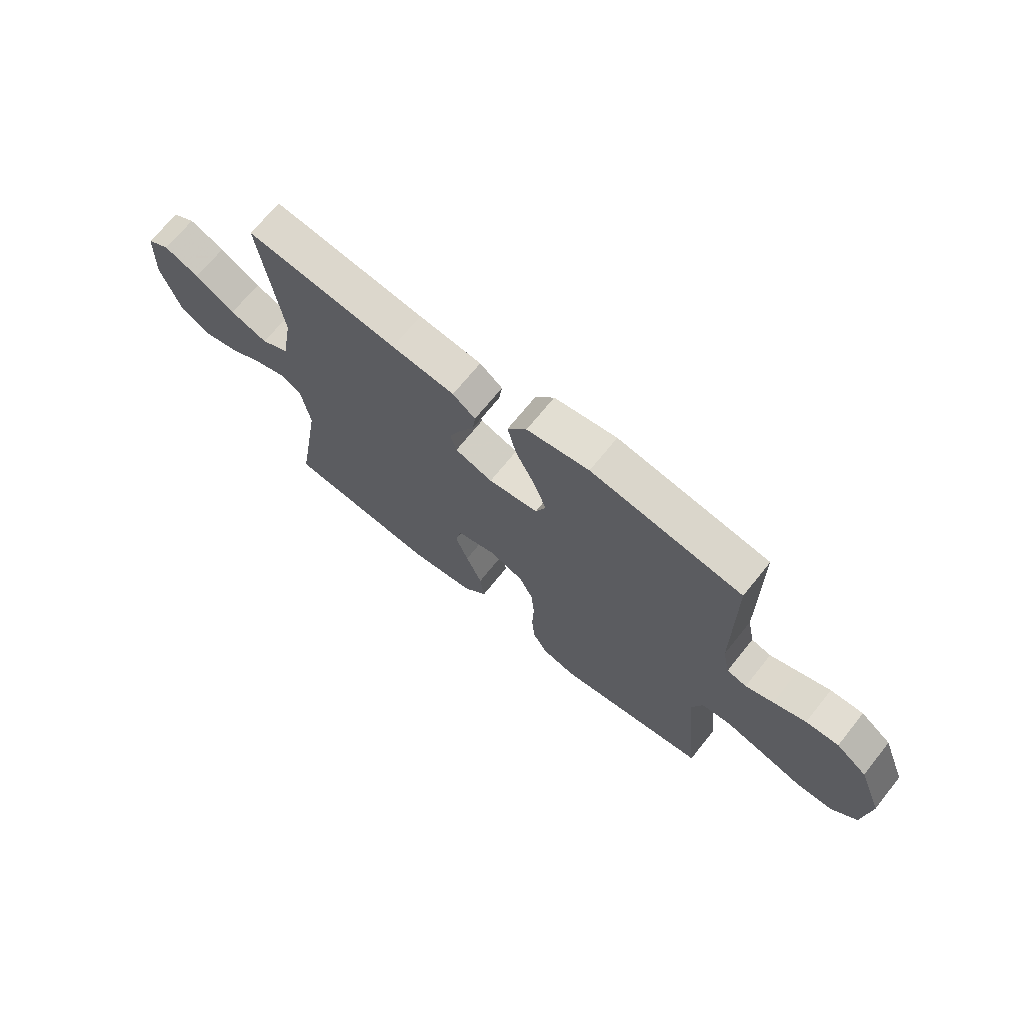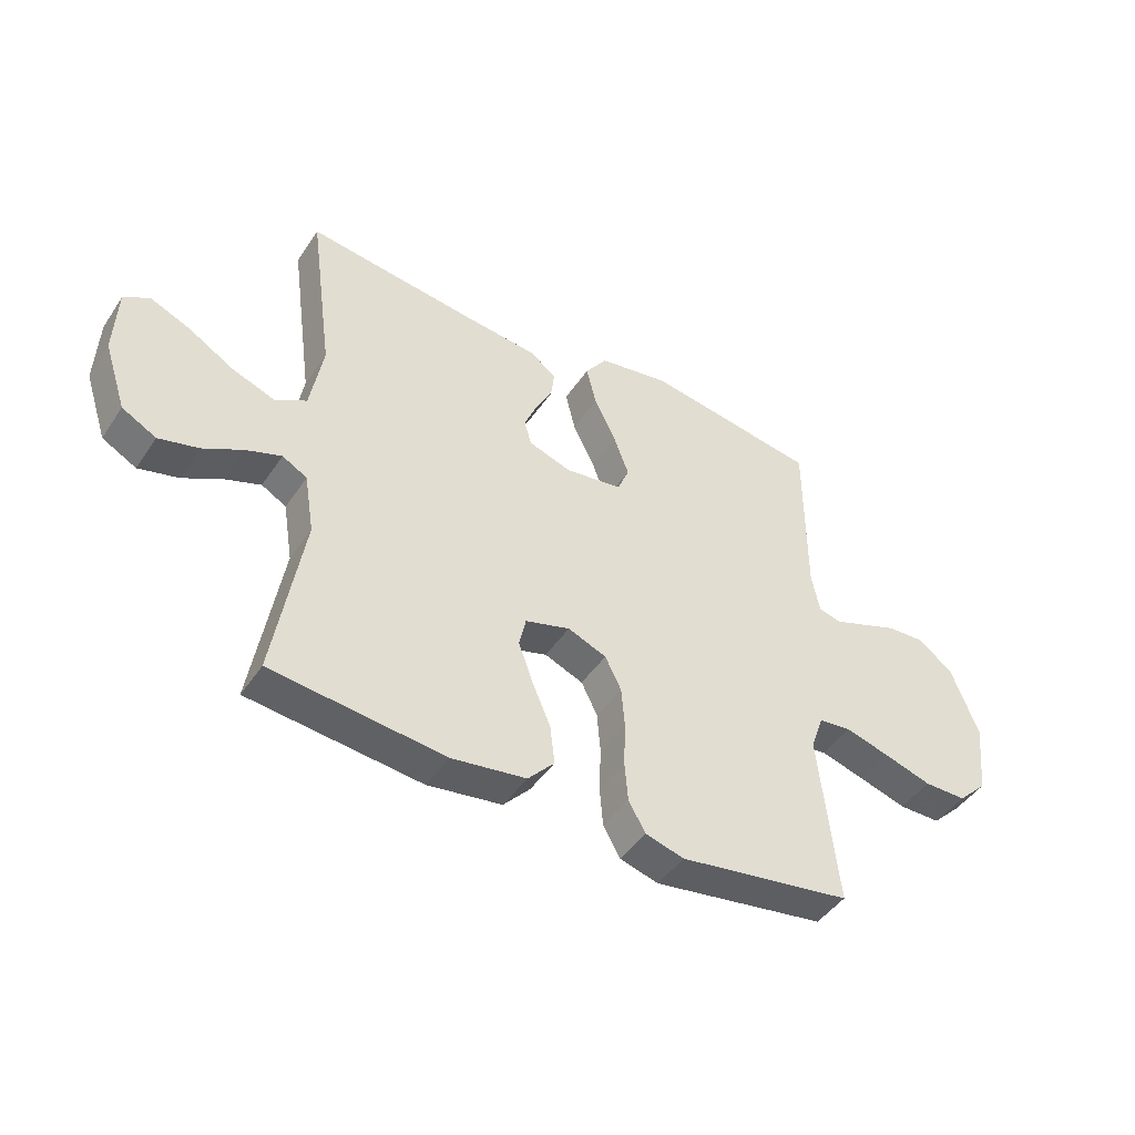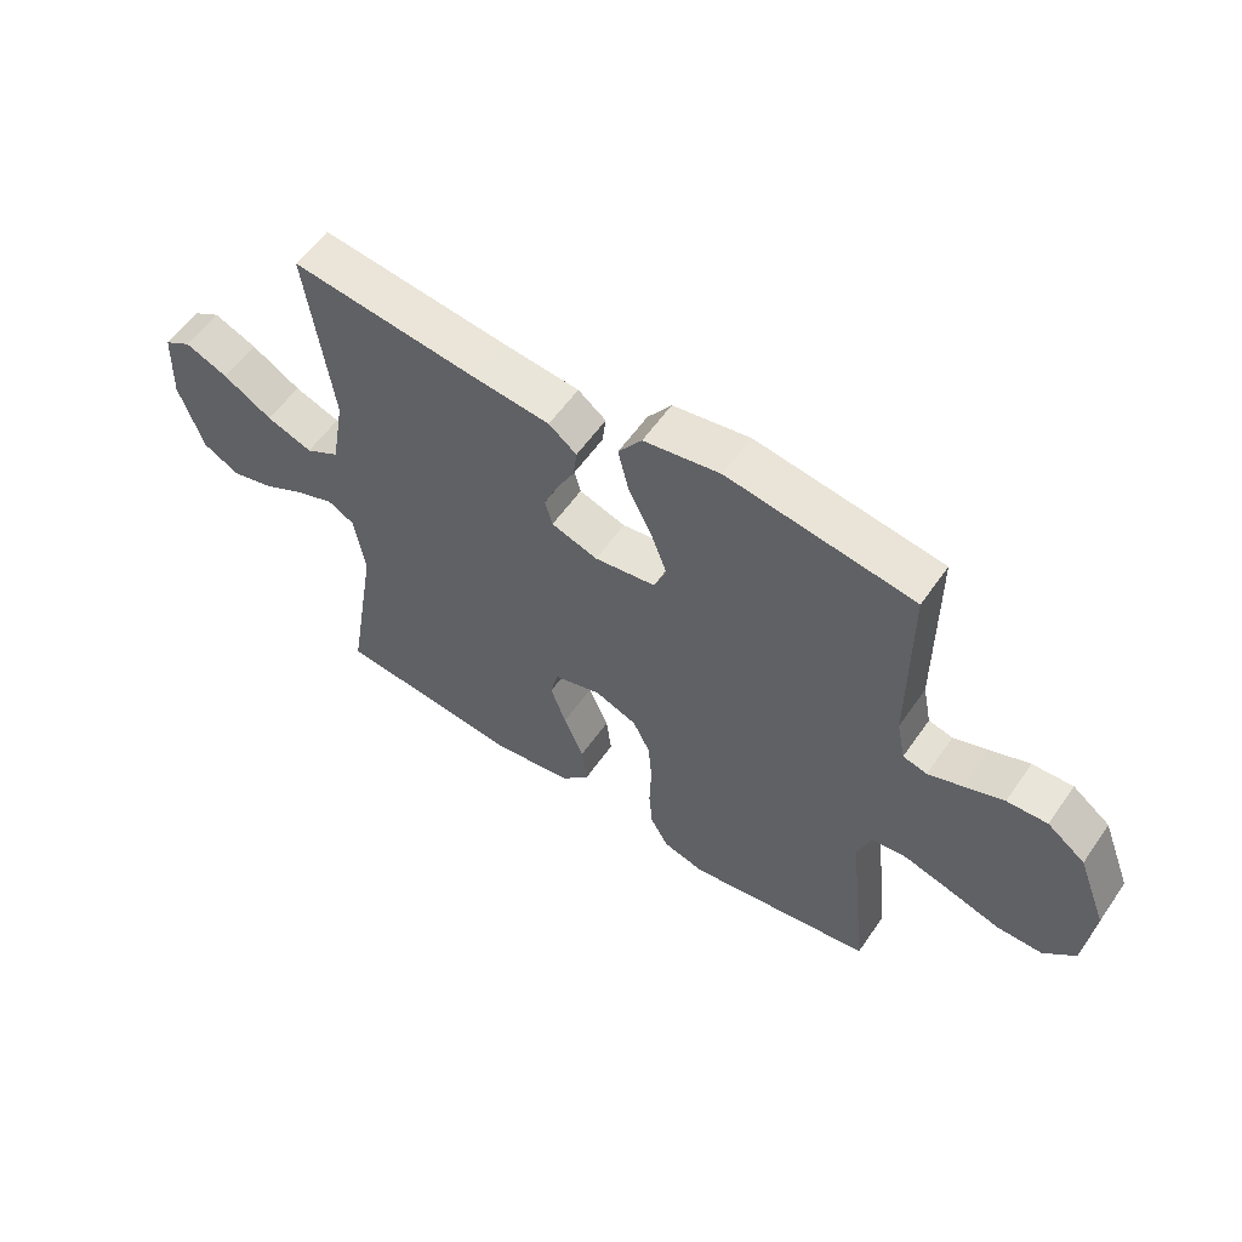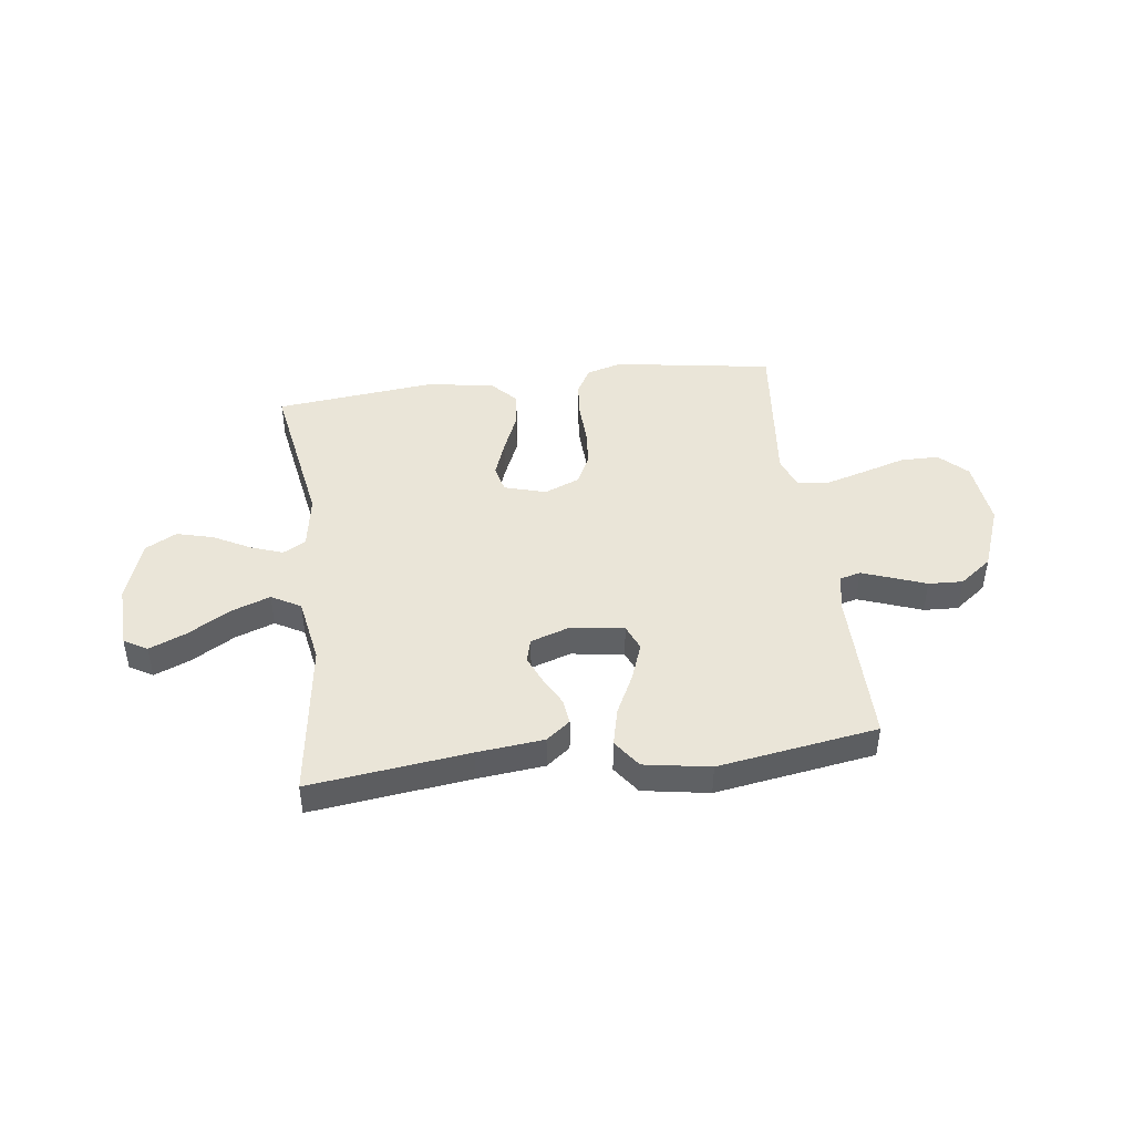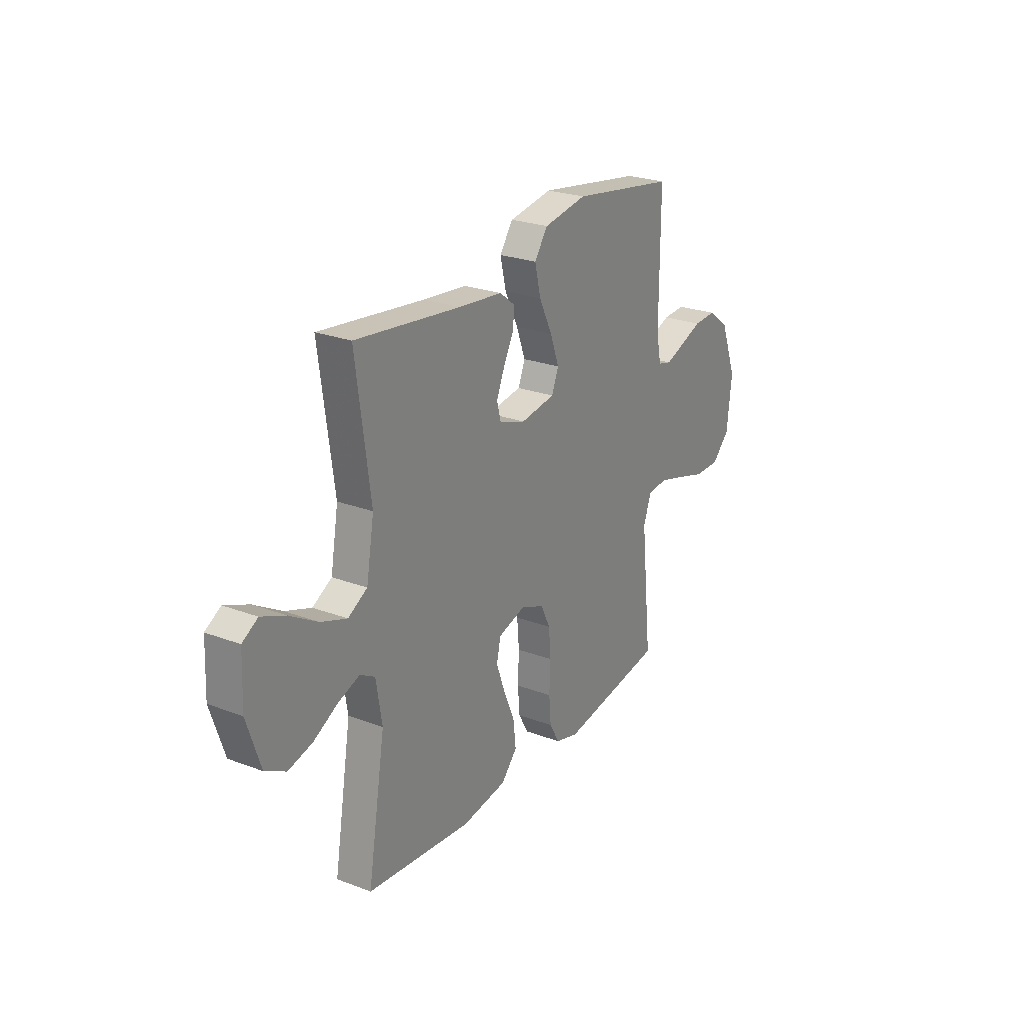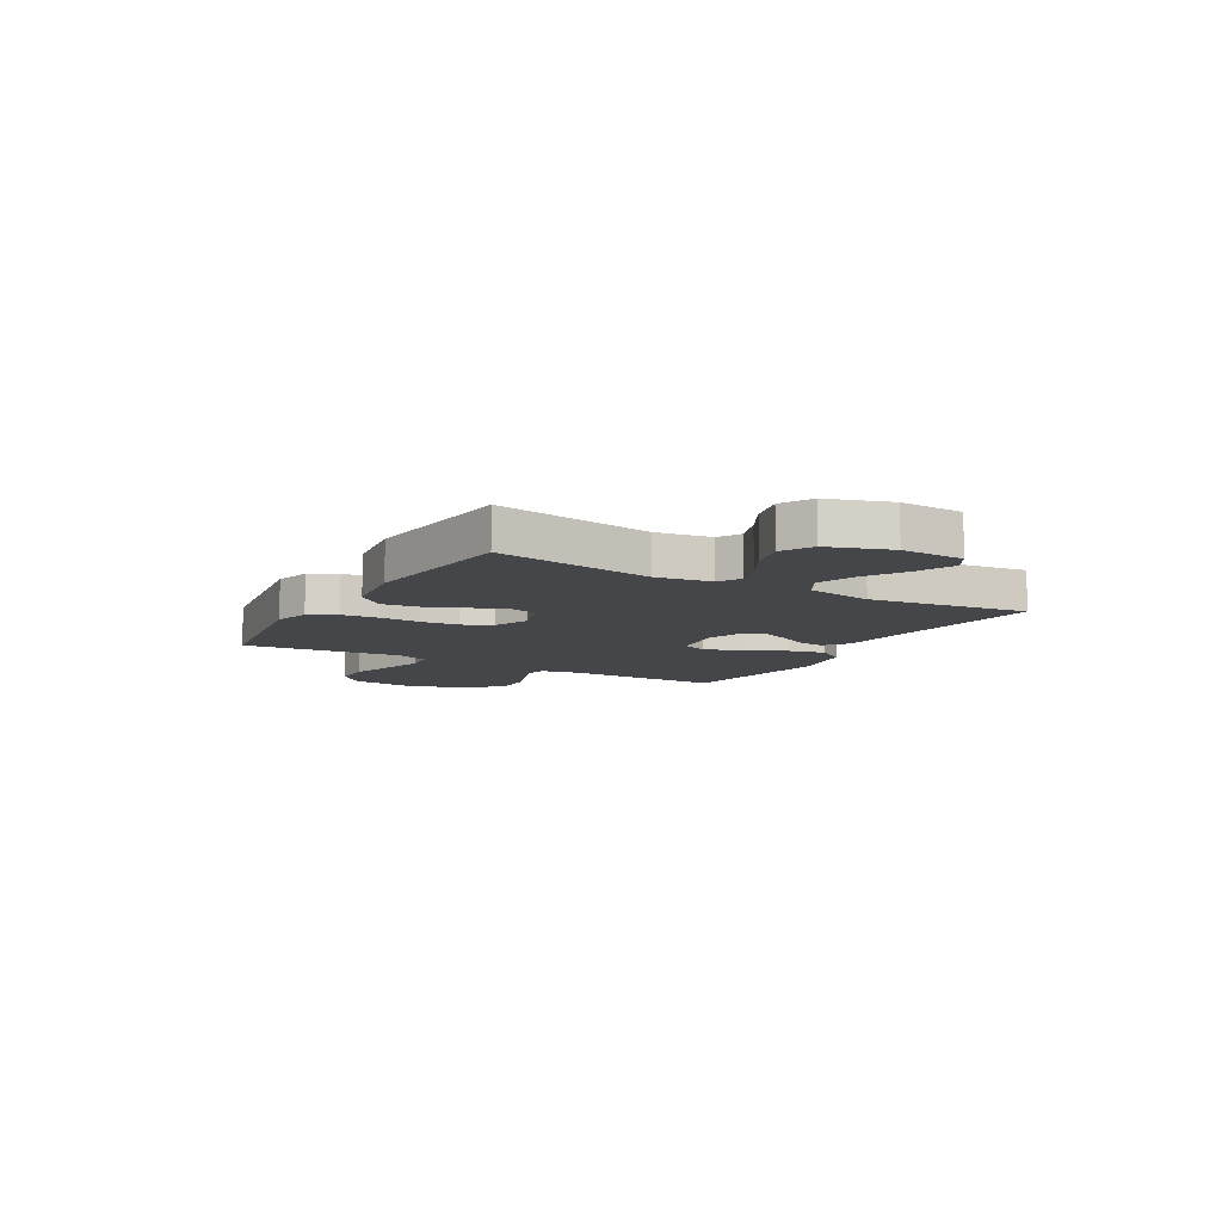
<metadata>
{"format":"obj","ext":"obj","renderer":"f3d","projection":"perspective","resolution":1024,"background":"white","views":[{"elev":69.1,"azim":38.7,"up":"+Z"},{"elev":-45.3,"azim":-31.8,"up":"+Z"},{"elev":57.0,"azim":34.3,"up":"+Z"},{"elev":44.5,"azim":-7.4,"up":"+Y"},{"elev":25.0,"azim":-58.5,"up":"+Z"},{"elev":-9.8,"azim":-120.1,"up":"+Y"}]}
</metadata>
<code>
v -0.5 0.07 -0.5
v -0.45 0.07 -0.2
v -0.467 0.07 -0.096
v -0.51 0.07 -0.072
v -0.571 0.07 -0.094
v -0.64 0.07 -0.131
v -0.709 0.07 -0.149
v -0.768 0.07 -0.117
v -0.807 0.07 0
v -0.802 0.07 0.12
v -0.758 0.07 0.146
v -0.689 0.07 0.117
v -0.61 0.07 0.07
v -0.536 0.07 0.043
v -0.481 0.07 0.074
v -0.459 0.07 0.2
v -0.5 0.07 0.5
v -0.2 0.07 0.463
v -0.075 0.07 0.45
v -0.03 0.07 0.415
v -0.036 0.07 0.367
v -0.065 0.07 0.312
v -0.087 0.07 0.26
v -0.075 0.07 0.216
v 0 0.07 0.191
v 0.099 0.07 0.206
v 0.119 0.07 0.255
v 0.093 0.07 0.325
v 0.055 0.07 0.402
v 0.038 0.07 0.473
v 0.076 0.07 0.526
v 0.2 0.07 0.547
v 0.5 0.07 0.5
v 0.5 0.07 0.2
v 0.514 0.07 0.131
v 0.553 0.07 0.121
v 0.608 0.07 0.141
v 0.672 0.07 0.165
v 0.737 0.07 0.168
v 0.798 0.07 0.122
v 0.845 0.07 0
v 0.831 0.07 -0.128
v 0.78 0.07 -0.178
v 0.707 0.07 -0.178
v 0.624 0.07 -0.153
v 0.547 0.07 -0.131
v 0.49 0.07 -0.138
v 0.468 0.07 -0.2
v 0.5 0.07 -0.5
v 0.2 0.07 -0.547
v 0.133 0.07 -0.528
v 0.104 0.07 -0.477
v 0.098 0.07 -0.408
v 0.101 0.07 -0.331
v 0.095 0.07 -0.259
v 0.067 0.07 -0.203
v 0 0.07 -0.176
v -0.078 0.07 -0.199
v -0.09 0.07 -0.251
v -0.065 0.07 -0.32
v -0.033 0.07 -0.395
v -0.025 0.07 -0.463
v -0.071 0.07 -0.513
v -0.2 0.07 -0.532
v -0.5 0 -0.5
v -0.45 0 -0.2
v -0.467 0 -0.096
v -0.51 0 -0.072
v -0.571 0 -0.094
v -0.64 0 -0.131
v -0.709 0 -0.149
v -0.768 0 -0.117
v -0.807 0 0
v -0.802 0 0.12
v -0.758 0 0.146
v -0.689 0 0.117
v -0.61 0 0.07
v -0.536 0 0.043
v -0.481 0 0.074
v -0.459 0 0.2
v -0.5 0 0.5
v -0.2 0 0.463
v -0.075 0 0.45
v -0.03 0 0.415
v -0.036 0 0.367
v -0.065 0 0.312
v -0.087 0 0.26
v -0.075 0 0.216
v 0 0 0.191
v 0.099 0 0.206
v 0.119 0 0.255
v 0.093 0 0.325
v 0.055 0 0.402
v 0.038 0 0.473
v 0.076 0 0.526
v 0.2 0 0.547
v 0.5 0 0.5
v 0.5 0 0.2
v 0.514 0 0.131
v 0.553 0 0.121
v 0.608 0 0.141
v 0.672 0 0.165
v 0.737 0 0.168
v 0.798 0 0.122
v 0.845 0 0
v 0.831 0 -0.128
v 0.78 0 -0.178
v 0.707 0 -0.178
v 0.624 0 -0.153
v 0.547 0 -0.131
v 0.49 0 -0.138
v 0.468 0 -0.2
v 0.5 0 -0.5
v 0.2 0 -0.547
v 0.133 0 -0.528
v 0.104 0 -0.477
v 0.098 0 -0.408
v 0.101 0 -0.331
v 0.095 0 -0.259
v 0.067 0 -0.203
v 0 0 -0.176
v -0.078 0 -0.199
v -0.09 0 -0.251
v -0.065 0 -0.32
v -0.033 0 -0.395
v -0.025 0 -0.463
v -0.071 0 -0.513
v -0.2 0 -0.532
f 64 1 2
f 63 64 2
f 62 63 2
f 61 62 2
f 60 61 2
f 59 60 2 3
f 58 59 3 4
f 57 58 4
f 52 53 54
f 51 52 54
f 50 51 54
f 49 50 54
f 48 49 54
f 47 48 54 55
f 43 44 45
f 42 43 45
f 41 42 45
f 40 41 45
f 39 40 45
f 38 39 45
f 37 38 45
f 36 37 45 46
f 35 36 46 47
f 32 33 34
f 31 32 34
f 30 31 34
f 29 30 34
f 28 29 34
f 34 35 47
f 28 34 47
f 27 28 47
f 20 21 22
f 19 20 22
f 18 19 22
f 18 22 23
f 17 18 23
f 16 17 23
f 15 16 23 24
f 11 12 13
f 10 11 13
f 9 10 13
f 8 9 13
f 7 8 13
f 6 7 13
f 5 6 13
f 4 5 13 14
f 15 24 25
f 14 15 25
f 4 14 25
f 57 4 25
f 47 55 56
f 27 47 56
f 26 27 56
f 25 26 56 57
f 66 65 128
f 66 128 127
f 66 127 126
f 66 126 125
f 66 125 124
f 67 66 124 123
f 68 67 123 122
f 68 122 121
f 118 117 116
f 118 116 115
f 118 115 114
f 118 114 113
f 118 113 112
f 119 118 112 111
f 109 108 107
f 109 107 106
f 109 106 105
f 109 105 104
f 109 104 103
f 109 103 102
f 109 102 101
f 110 109 101 100
f 111 110 100 99
f 98 97 96
f 98 96 95
f 98 95 94
f 98 94 93
f 98 93 92
f 111 99 98
f 111 98 92
f 111 92 91
f 86 85 84
f 86 84 83
f 86 83 82
f 87 86 82
f 87 82 81
f 87 81 80
f 88 87 80 79
f 77 76 75
f 77 75 74
f 77 74 73
f 77 73 72
f 77 72 71
f 77 71 70
f 77 70 69
f 78 77 69 68
f 89 88 79
f 89 79 78
f 89 78 68
f 89 68 121
f 120 119 111
f 120 111 91
f 120 91 90
f 121 120 90 89
f 1 65 66 2
f 2 66 67 3
f 3 67 68 4
f 4 68 69 5
f 5 69 70 6
f 6 70 71 7
f 7 71 72 8
f 8 72 73 9
f 9 73 74 10
f 10 74 75 11
f 11 75 76 12
f 12 76 77 13
f 13 77 78 14
f 14 78 79 15
f 15 79 80 16
f 16 80 81 17
f 17 81 82 18
f 18 82 83 19
f 19 83 84 20
f 20 84 85 21
f 21 85 86 22
f 22 86 87 23
f 23 87 88 24
f 24 88 89 25
f 25 89 90 26
f 26 90 91 27
f 27 91 92 28
f 28 92 93 29
f 29 93 94 30
f 30 94 95 31
f 31 95 96 32
f 32 96 97 33
f 33 97 98 34
f 34 98 99 35
f 35 99 100 36
f 36 100 101 37
f 37 101 102 38
f 38 102 103 39
f 39 103 104 40
f 40 104 105 41
f 41 105 106 42
f 42 106 107 43
f 43 107 108 44
f 44 108 109 45
f 45 109 110 46
f 46 110 111 47
f 47 111 112 48
f 48 112 113 49
f 49 113 114 50
f 50 114 115 51
f 51 115 116 52
f 52 116 117 53
f 53 117 118 54
f 54 118 119 55
f 55 119 120 56
f 56 120 121 57
f 57 121 122 58
f 58 122 123 59
f 59 123 124 60
f 60 124 125 61
f 61 125 126 62
f 62 126 127 63
f 63 127 128 64
f 64 128 65 1

</code>
